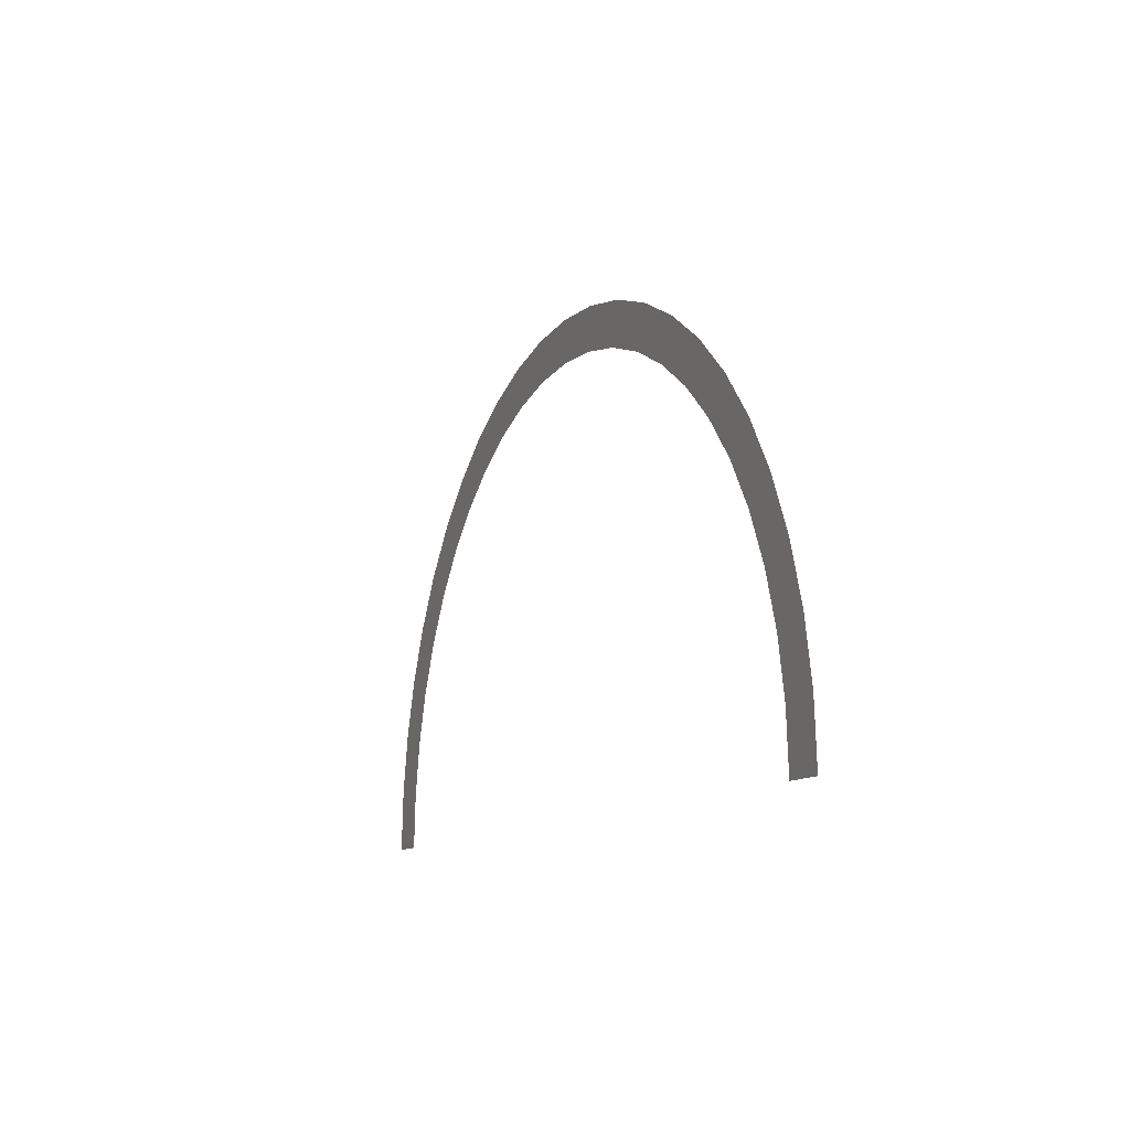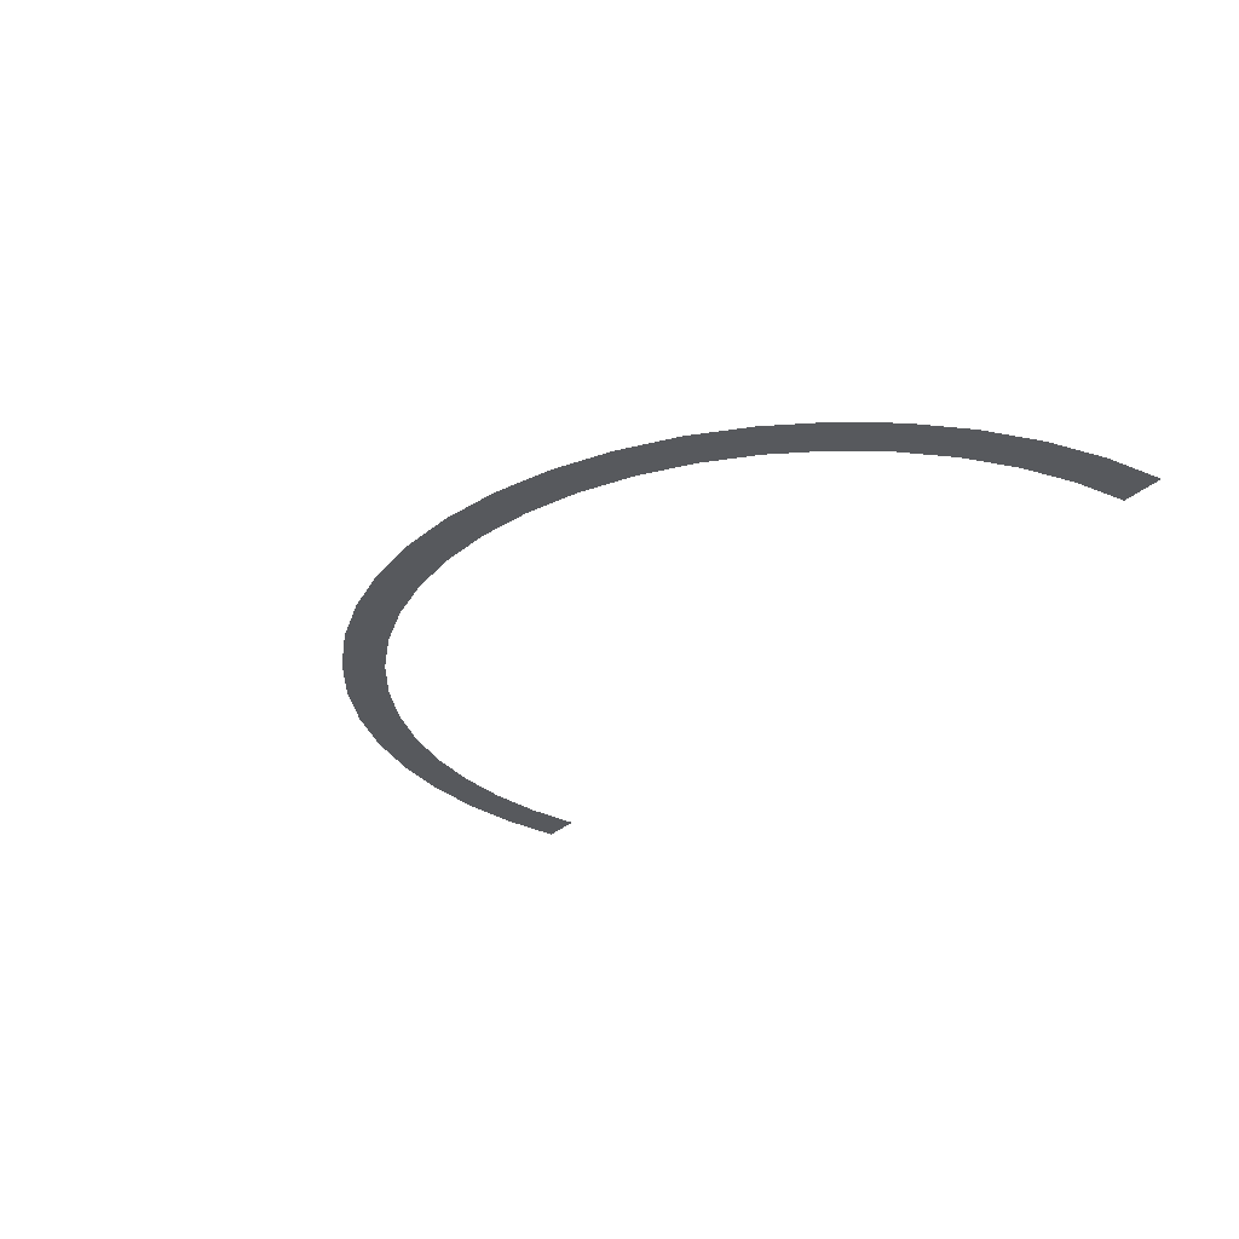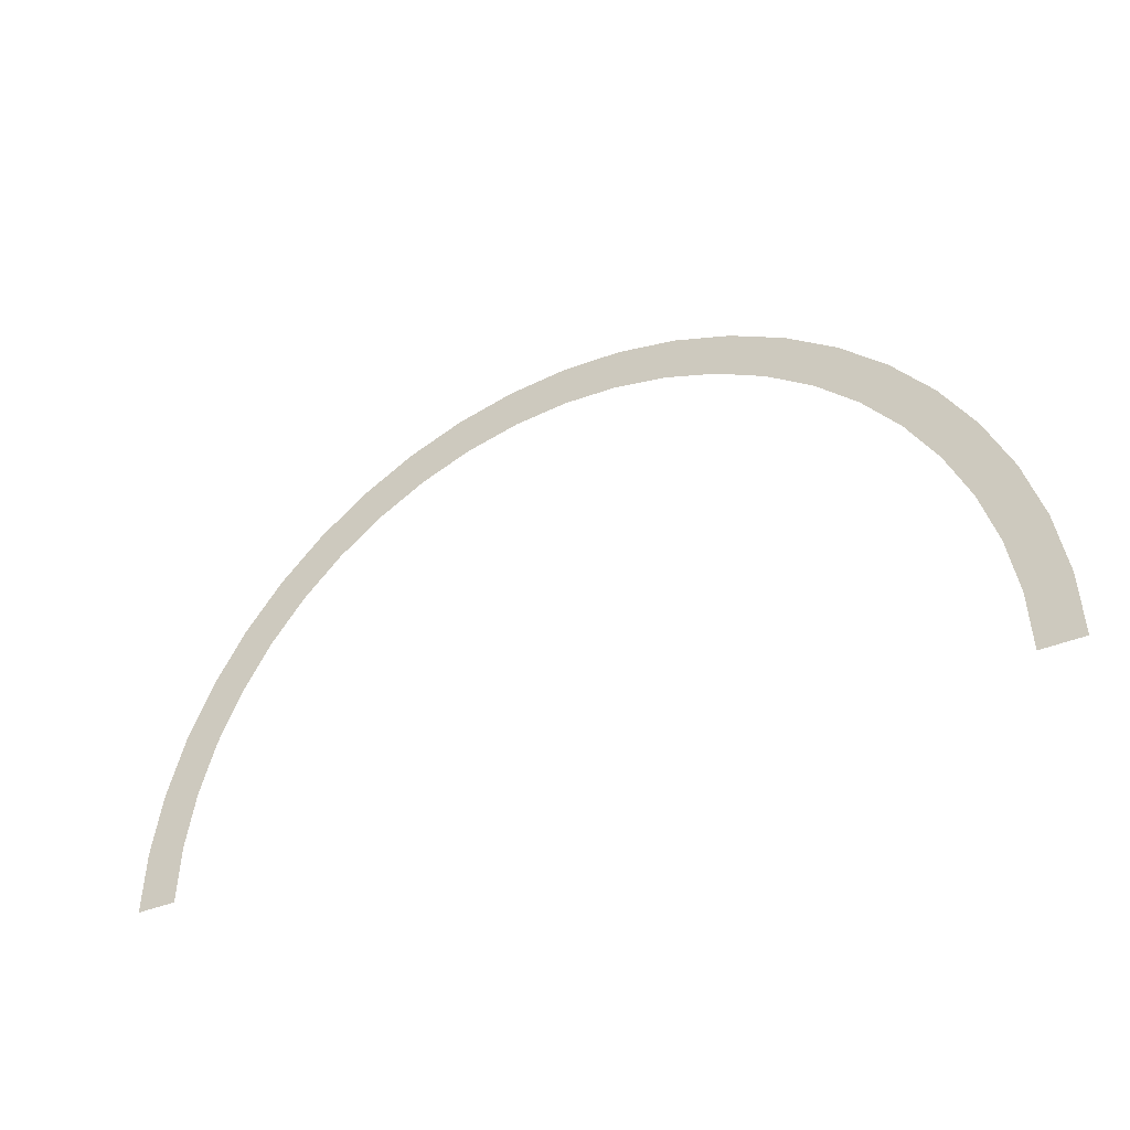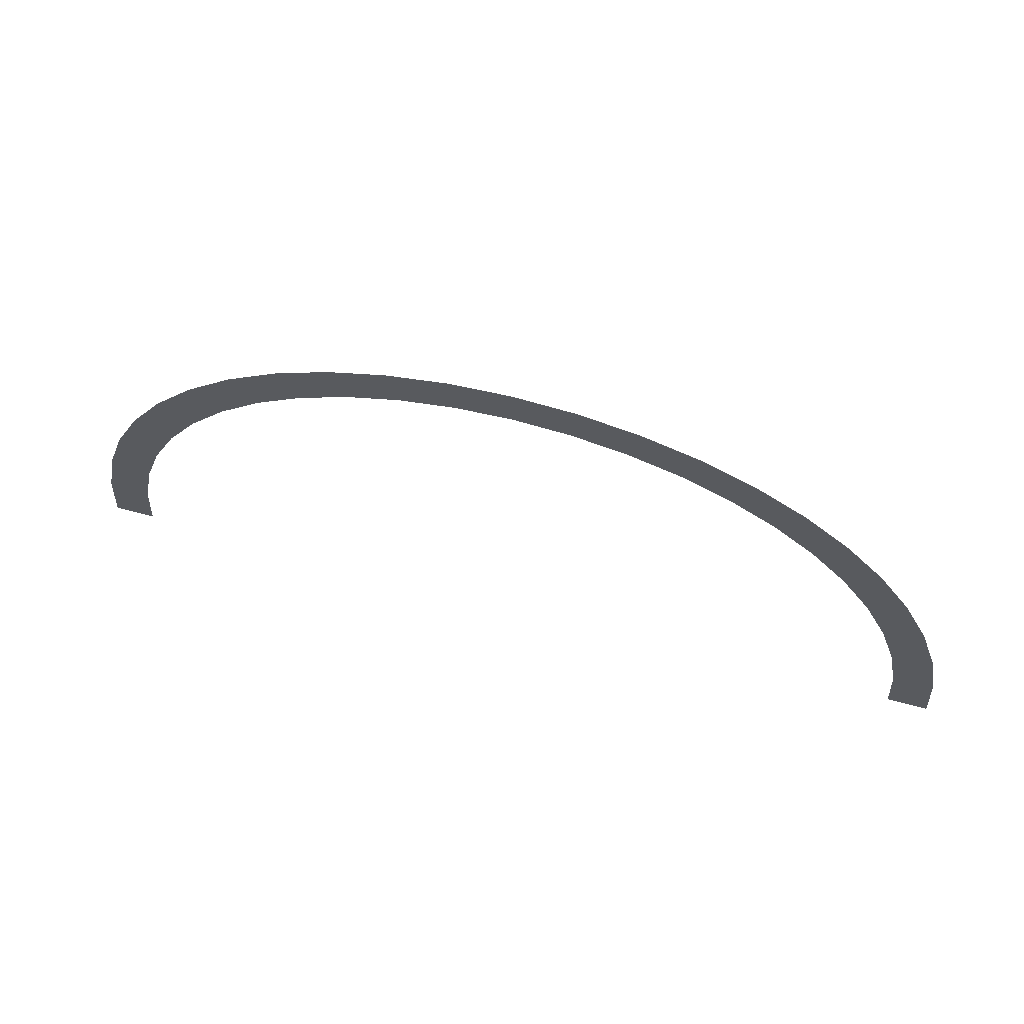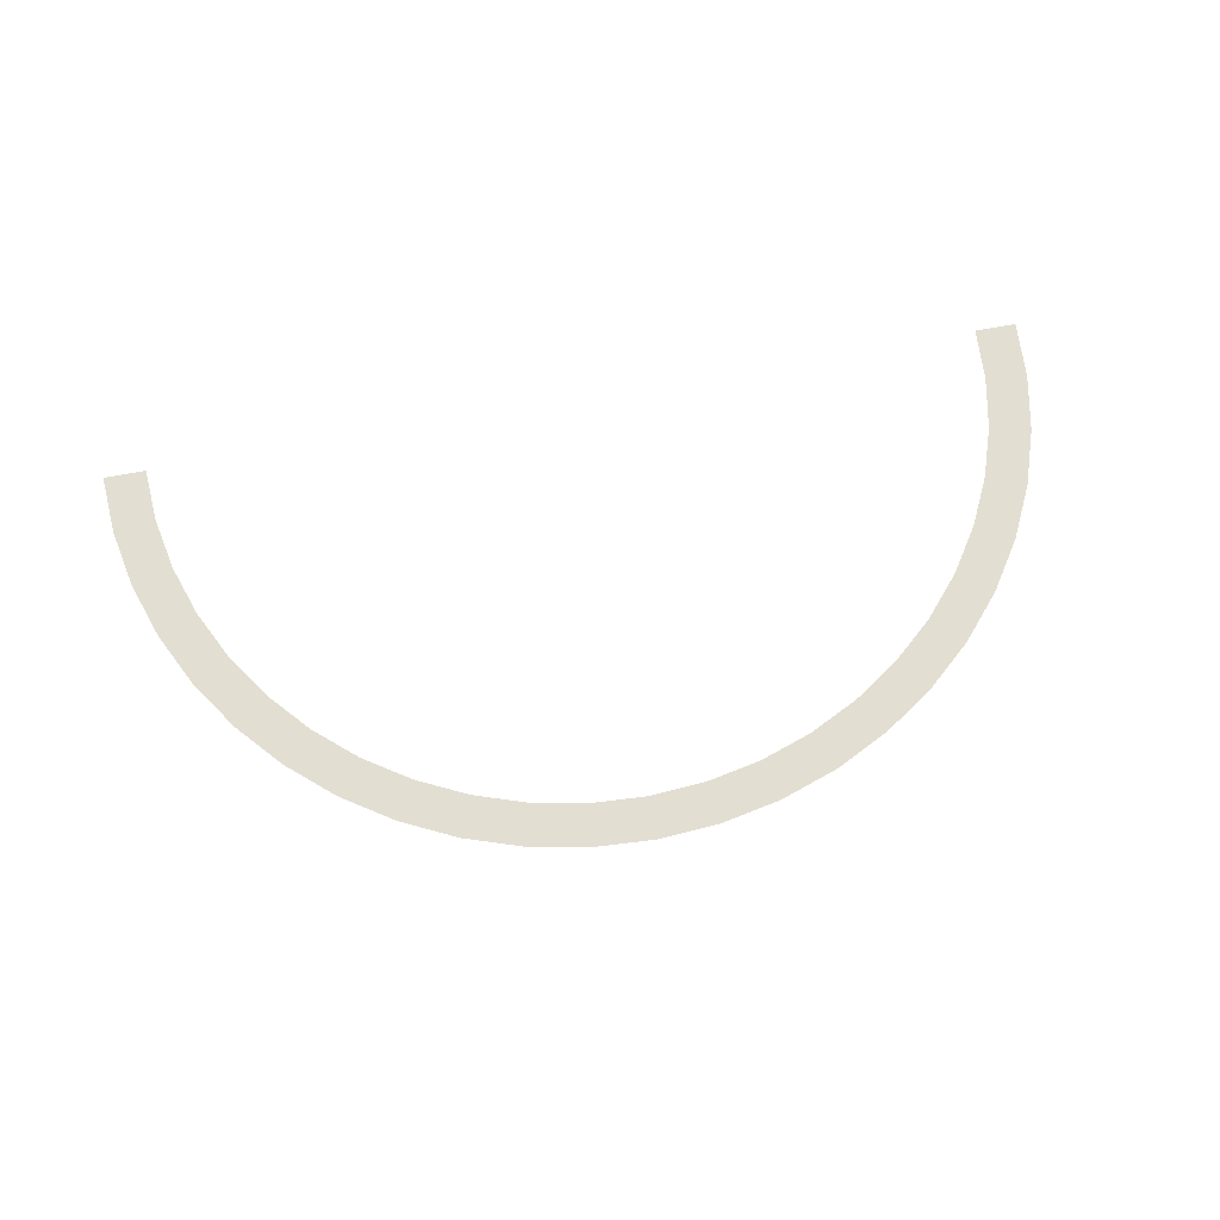
<metadata>
{"format":"obj","ext":"obj","renderer":"f3d","projection":"perspective","resolution":1024,"background":"white","views":[{"elev":-10.8,"azim":67.6,"up":"+Z"},{"elev":-29.0,"azim":54.7,"up":"+Y"},{"elev":-35.2,"azim":-149.4,"up":"+Z"},{"elev":63.4,"azim":-164.8,"up":"+Z"},{"elev":67.5,"azim":-10.8,"up":"+Y"}]}
</metadata>
<code>
v 0.55 0 0
v 0.5453 0 0.07178
v 0.4957 0 0.06525
v 0.5 0 0
v 0.5453 0 0.07178
v 0.5312 0 0.1423
v 0.4829 0 0.1294
v 0.4957 0 0.06525
v 0.5312 0 0.1423
v 0.5081 0 0.2105
v 0.462 0 0.1913
v 0.4829 0 0.1294
v 0.5081 0 0.2105
v 0.4763 0 0.275
v 0.433 0 0.25
v 0.462 0 0.1913
v 0.4763 0 0.275
v 0.4364 0 0.3348
v 0.3967 0 0.3044
v 0.433 0 0.25
v 0.4364 0 0.3348
v 0.3889 0 0.3889
v 0.3535 0 0.3535
v 0.3967 0 0.3044
v 0.3889 0 0.3889
v 0.3348 0 0.4364
v 0.3044 0 0.3967
v 0.3535 0 0.3535
v 0.3348 0 0.4364
v 0.275 0 0.4763
v 0.25 0 0.433
v 0.3044 0 0.3967
v 0.275 0 0.4763
v 0.2105 0 0.5081
v 0.1913 0 0.462
v 0.25 0 0.433
v 0.2105 0 0.5081
v 0.1423 0 0.5312
v 0.1294 0 0.4829
v 0.1913 0 0.462
v 0.1423 0 0.5312
v 0.07178 0 0.5453
v 0.06525 0 0.4957
v 0.1294 0 0.4829
v 0.07178 0 0.5453
v 0 0 0.55
v 0 0 0.5
v 0.06525 0 0.4957
v 0 0 0.55
v -0.07178 0 0.5453
v -0.06525 0 0.4957
v 0 0 0.5
v -0.07178 0 0.5453
v -0.1423 0 0.5312
v -0.1294 0 0.4829
v -0.06525 0 0.4957
v -0.1423 0 0.5312
v -0.2105 0 0.5081
v -0.1913 0 0.462
v -0.1294 0 0.4829
v -0.2105 0 0.5081
v -0.275 0 0.4763
v -0.25 0 0.433
v -0.1913 0 0.462
v -0.275 0 0.4763
v -0.3348 0 0.4364
v -0.3044 0 0.3967
v -0.25 0 0.433
v -0.3348 0 0.4364
v -0.3889 0 0.3889
v -0.3535 0 0.3535
v -0.3044 0 0.3967
v -0.3889 0 0.3889
v -0.4364 0 0.3348
v -0.3967 0 0.3044
v -0.3535 0 0.3535
v -0.4364 0 0.3348
v -0.4763 0 0.275
v -0.433 0 0.25
v -0.3967 0 0.3044
v -0.4763 0 0.275
v -0.5081 0 0.2105
v -0.462 0 0.1913
v -0.433 0 0.25
v -0.5081 0 0.2105
v -0.5312 0 0.1423
v -0.4829 0 0.1294
v -0.462 0 0.1913
v -0.5312 0 0.1423
v -0.5453 0 0.07178
v -0.4957 0 0.06525
v -0.4829 0 0.1294
v -0.5453 0 0.07178
v -0.55 0 0
v -0.5 0 0
v -0.4957 0 0.06525
g mesh2601
f 1 2 3
f 3 4 1
f 5 6 7
f 7 8 5
f 9 10 11
f 11 12 9
f 13 14 15
f 15 16 13
f 17 18 19
f 19 20 17
f 21 22 23
f 23 24 21
f 25 26 27
f 27 28 25
f 29 30 31
f 31 32 29
f 33 34 35
f 35 36 33
f 37 38 39
f 39 40 37
f 41 42 43
f 43 44 41
f 45 46 47
f 47 48 45
f 49 50 51
f 51 52 49
f 53 54 55
f 55 56 53
f 57 58 59
f 59 60 57
f 61 62 63
f 63 64 61
f 65 66 67
f 67 68 65
f 69 70 71
f 71 72 69
f 73 74 75
f 75 76 73
f 77 78 79
f 79 80 77
f 81 82 83
f 83 84 81
f 85 86 87
f 87 88 85
f 89 90 91
f 91 92 89
f 93 94 95
f 95 96 93

</code>
